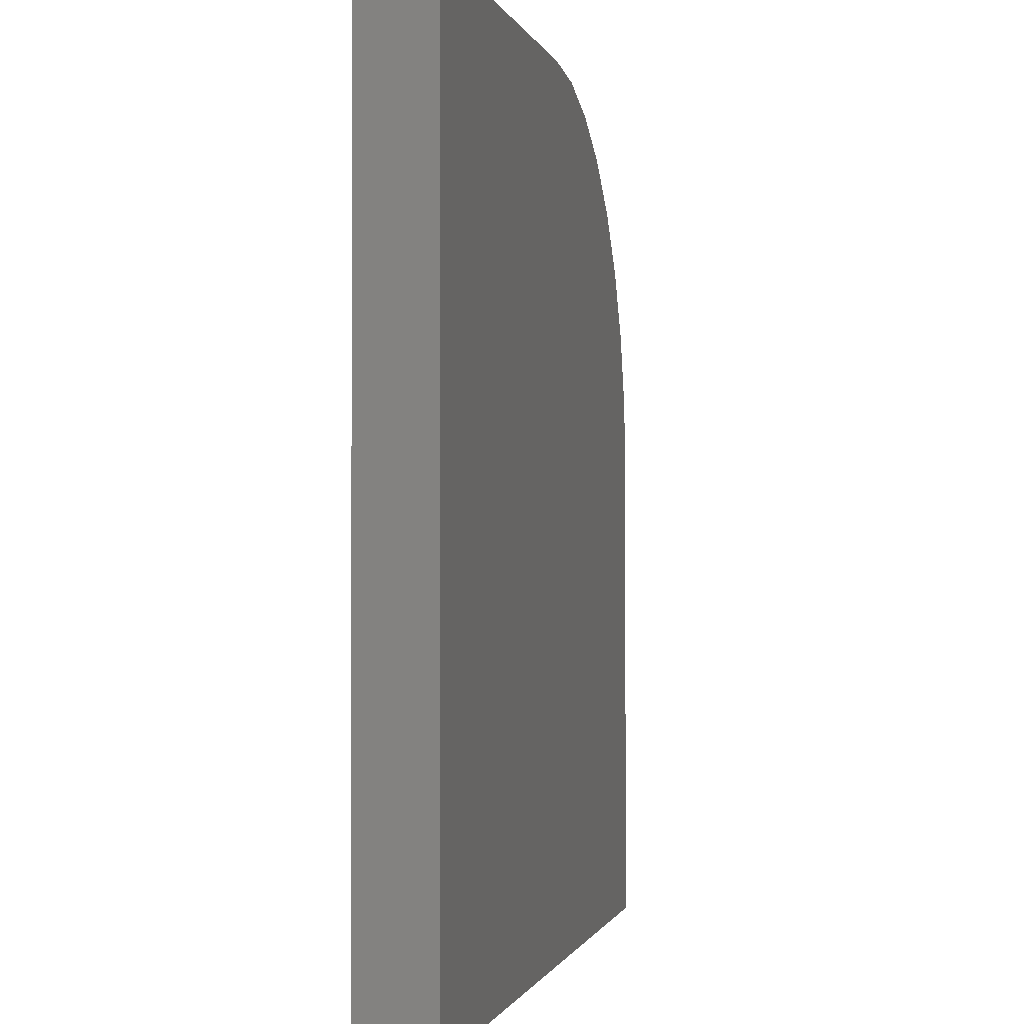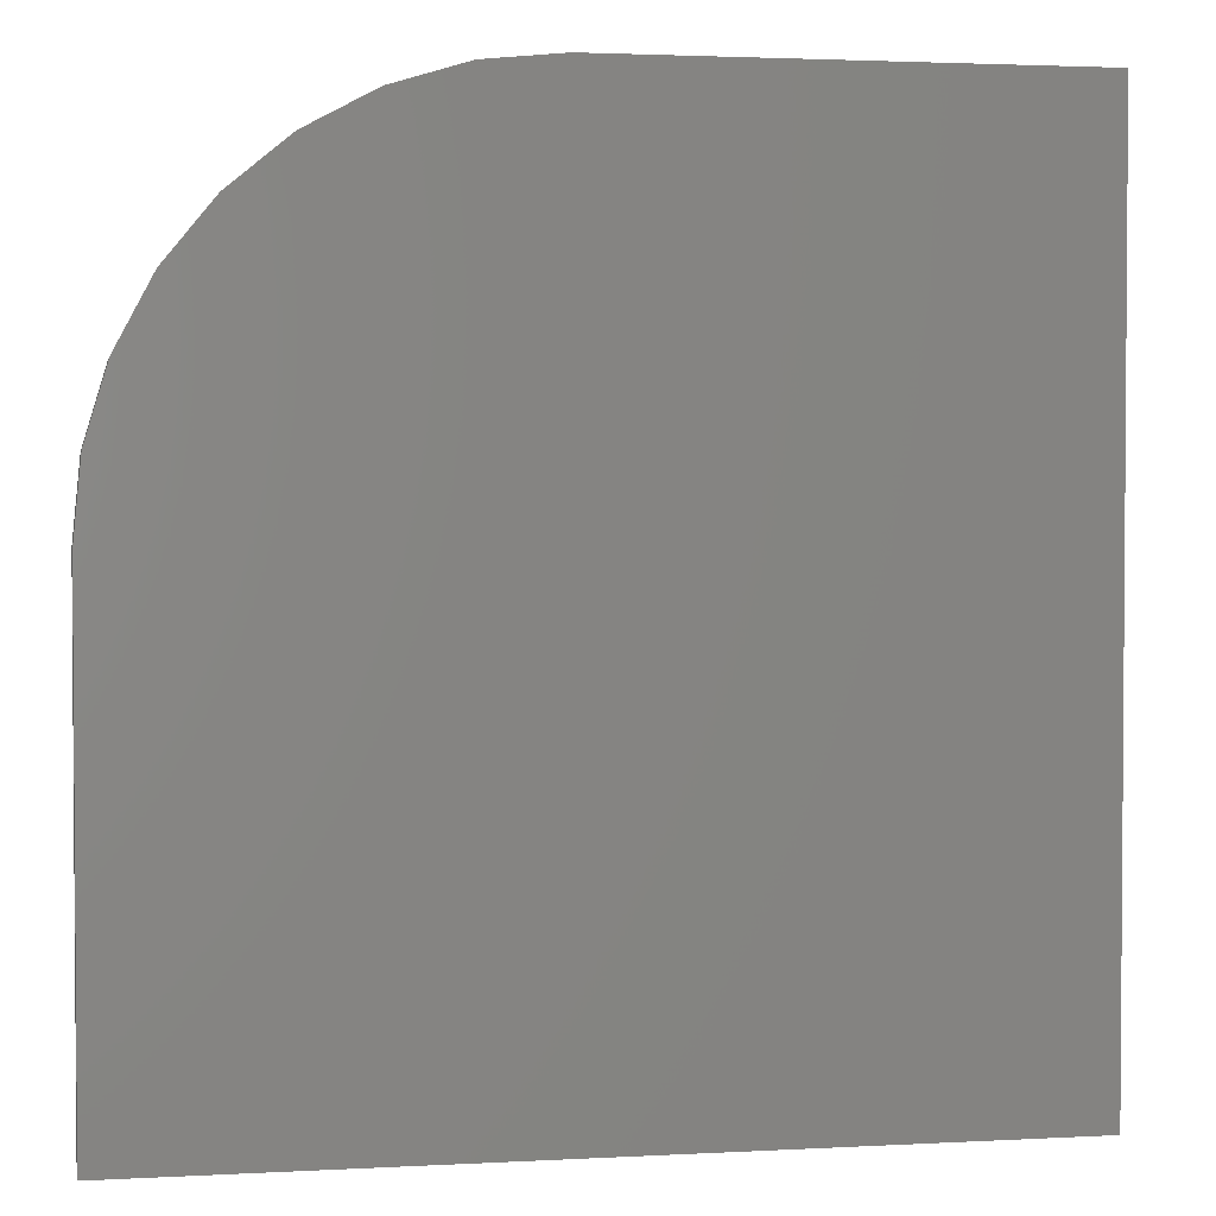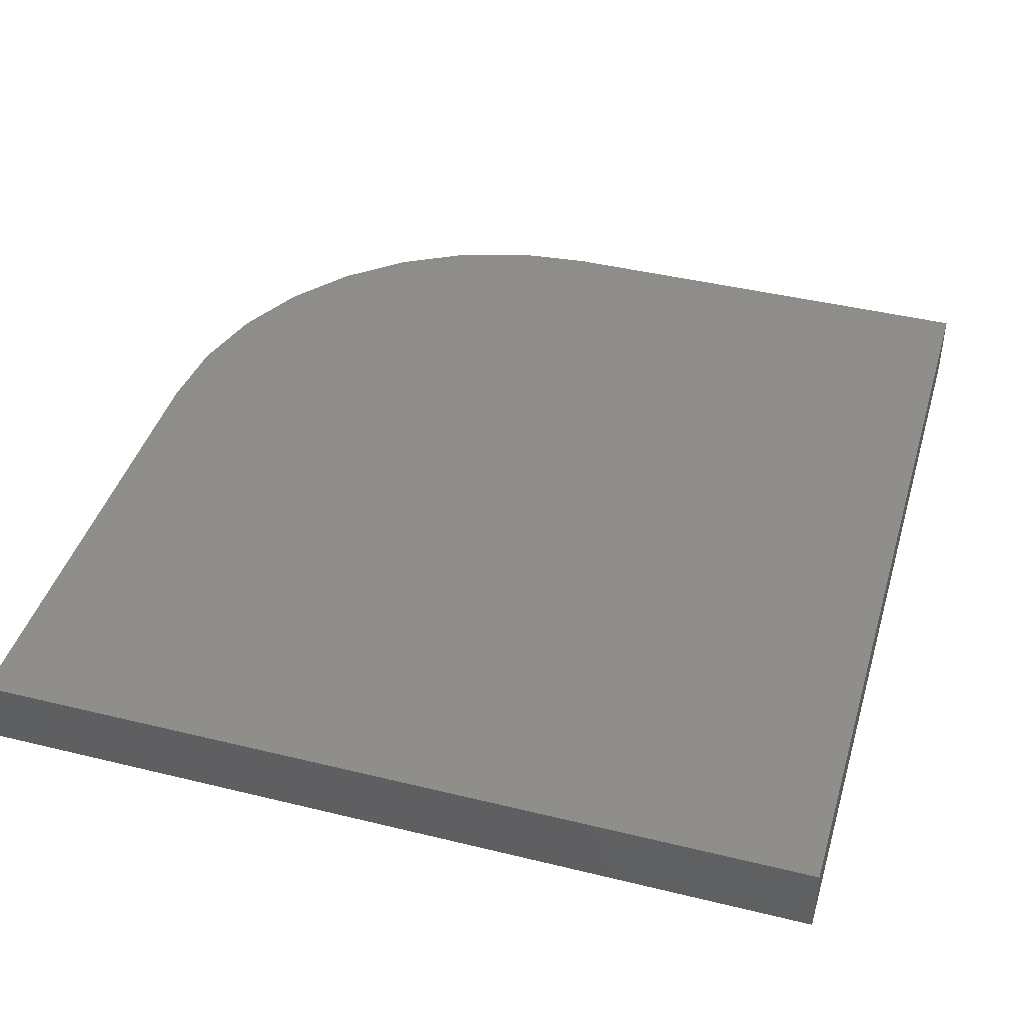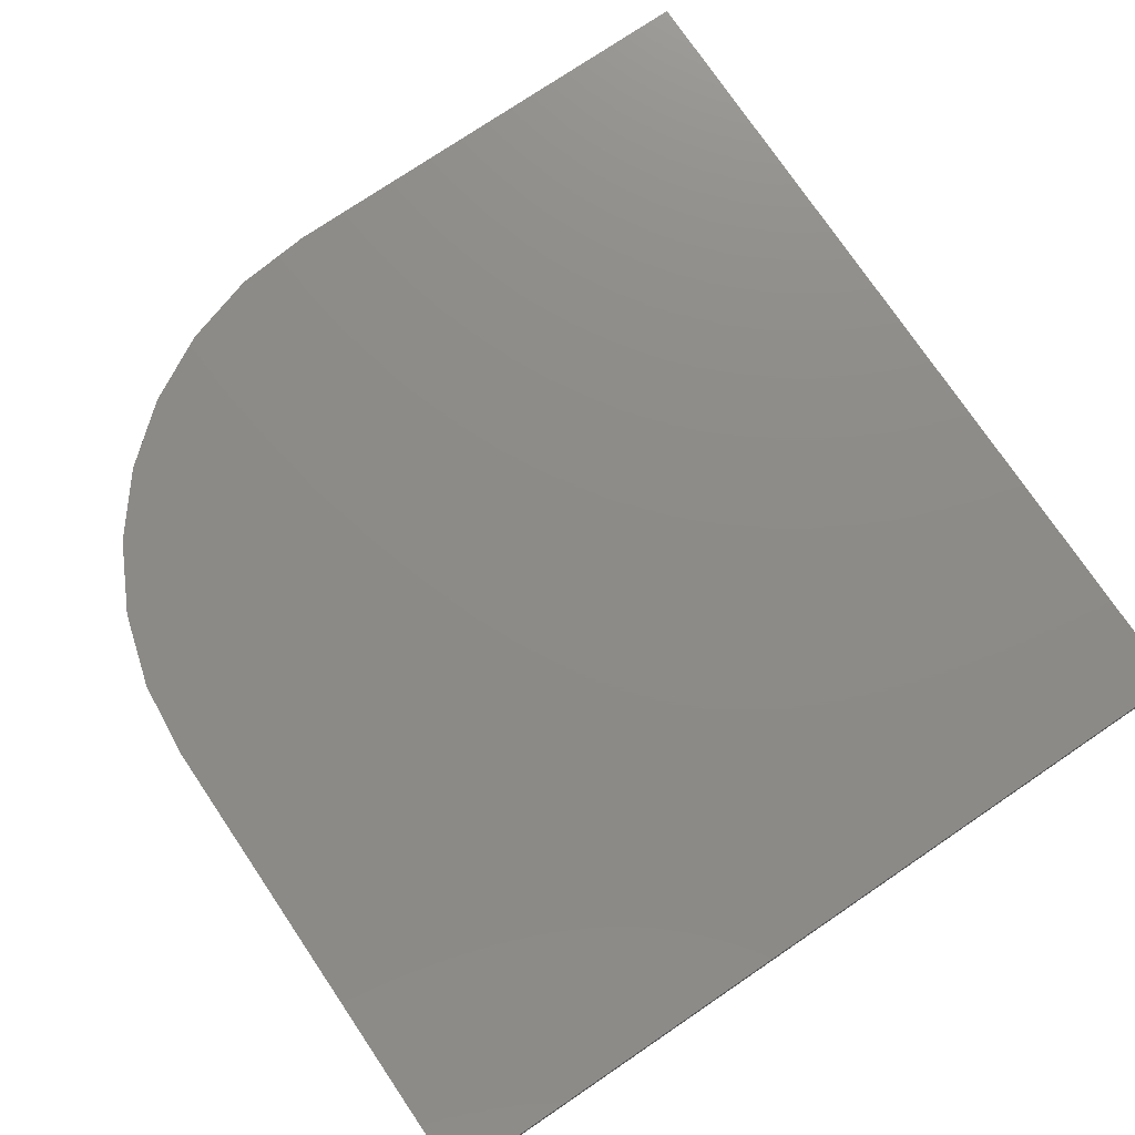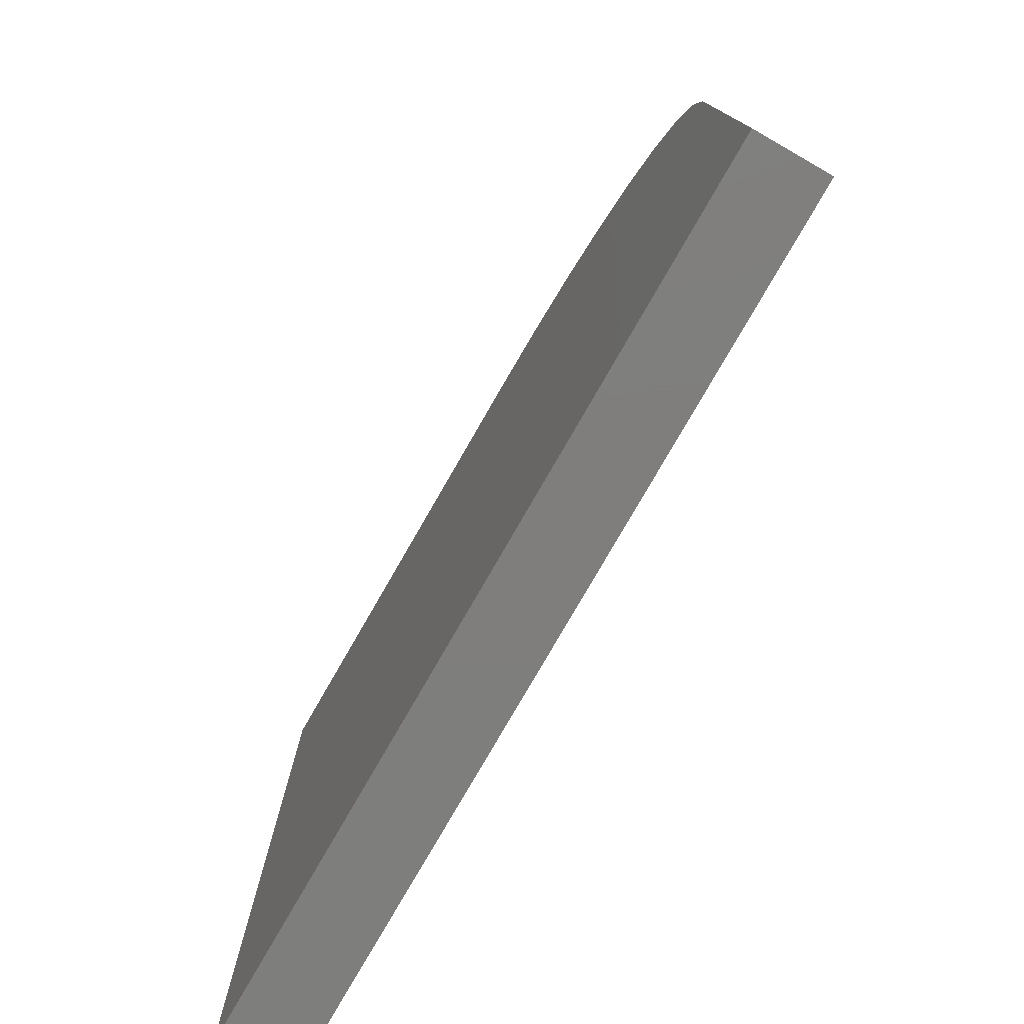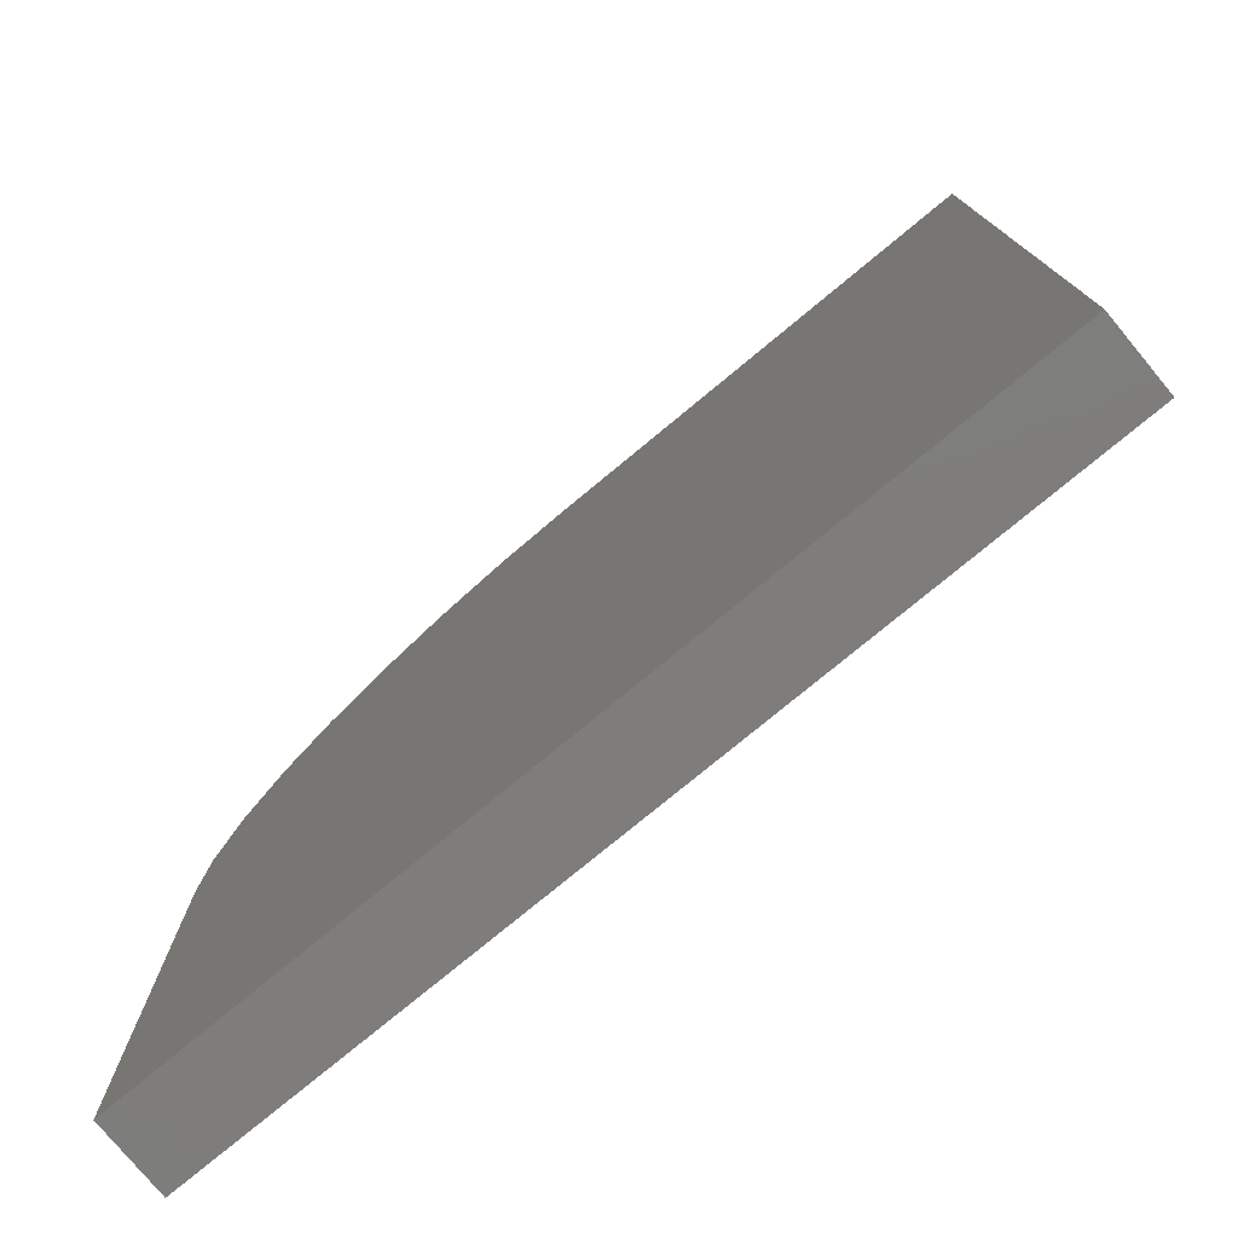
<metadata>
{"format":"stl","ext":"stl","renderer":"f3d","projection":"perspective","resolution":1024,"background":"white","views":[{"elev":-0.7,"azim":102.5,"up":"+Y"},{"elev":2.5,"azim":-10.8,"up":"+Y"},{"elev":42.5,"azim":16.3,"up":"+Z"},{"elev":76.0,"azim":-34.1,"up":"+Z"},{"elev":-78.2,"azim":-119.9,"up":"+Y"},{"elev":-77.2,"azim":39.6,"up":"+Y"}]}
</metadata>
<code>
# stl→obj: 24 verts, 44 faces
v 0.7339 0.3984 0.0625
v 0.3359 0.3984 0.0625
v 0.2704 0.392 0.0625
v 0.2074 0.3729 0.0625
v 0.1493 0.3418 0.0625
v 0.09839 0.3 0.0625
v 0.05662 0.2491 0.0625
v 0.02557 0.1911 0.0625
v 0.006455 0.128 0.0625
v 0 0.0625 0.0625
v 0 -0.3594 0.0625
v 0.7339 -0.3594 0.0625
v 0.7339 0.3984 0
v 0.7339 -0.3594 0
v 0 -0.3594 0
v 0 0.0625 0
v 0.006455 0.128 0
v 0.02557 0.1911 0
v 0.05662 0.2491 0
v 0.09839 0.3 0
v 0.1493 0.3418 0
v 0.2074 0.3729 0
v 0.2704 0.392 0
v 0.3359 0.3984 0
f 1 2 3
f 1 3 4
f 1 4 5
f 1 5 6
f 1 6 7
f 1 7 8
f 1 8 9
f 1 9 10
f 1 10 11
f 1 11 12
f 13 14 15
f 13 15 16
f 13 16 17
f 13 17 18
f 13 18 19
f 13 19 20
f 13 20 21
f 13 21 22
f 13 22 23
f 13 23 24
f 10 16 11
f 11 16 15
f 1 13 2
f 2 13 24
f 16 10 17
f 17 10 9
f 17 9 18
f 18 9 8
f 18 8 19
f 19 8 7
f 19 7 20
f 20 7 6
f 20 6 21
f 21 6 5
f 21 5 22
f 22 5 4
f 22 4 23
f 23 4 3
f 23 3 24
f 24 3 2
f 12 14 1
f 1 14 13
f 11 15 12
f 12 15 14

</code>
